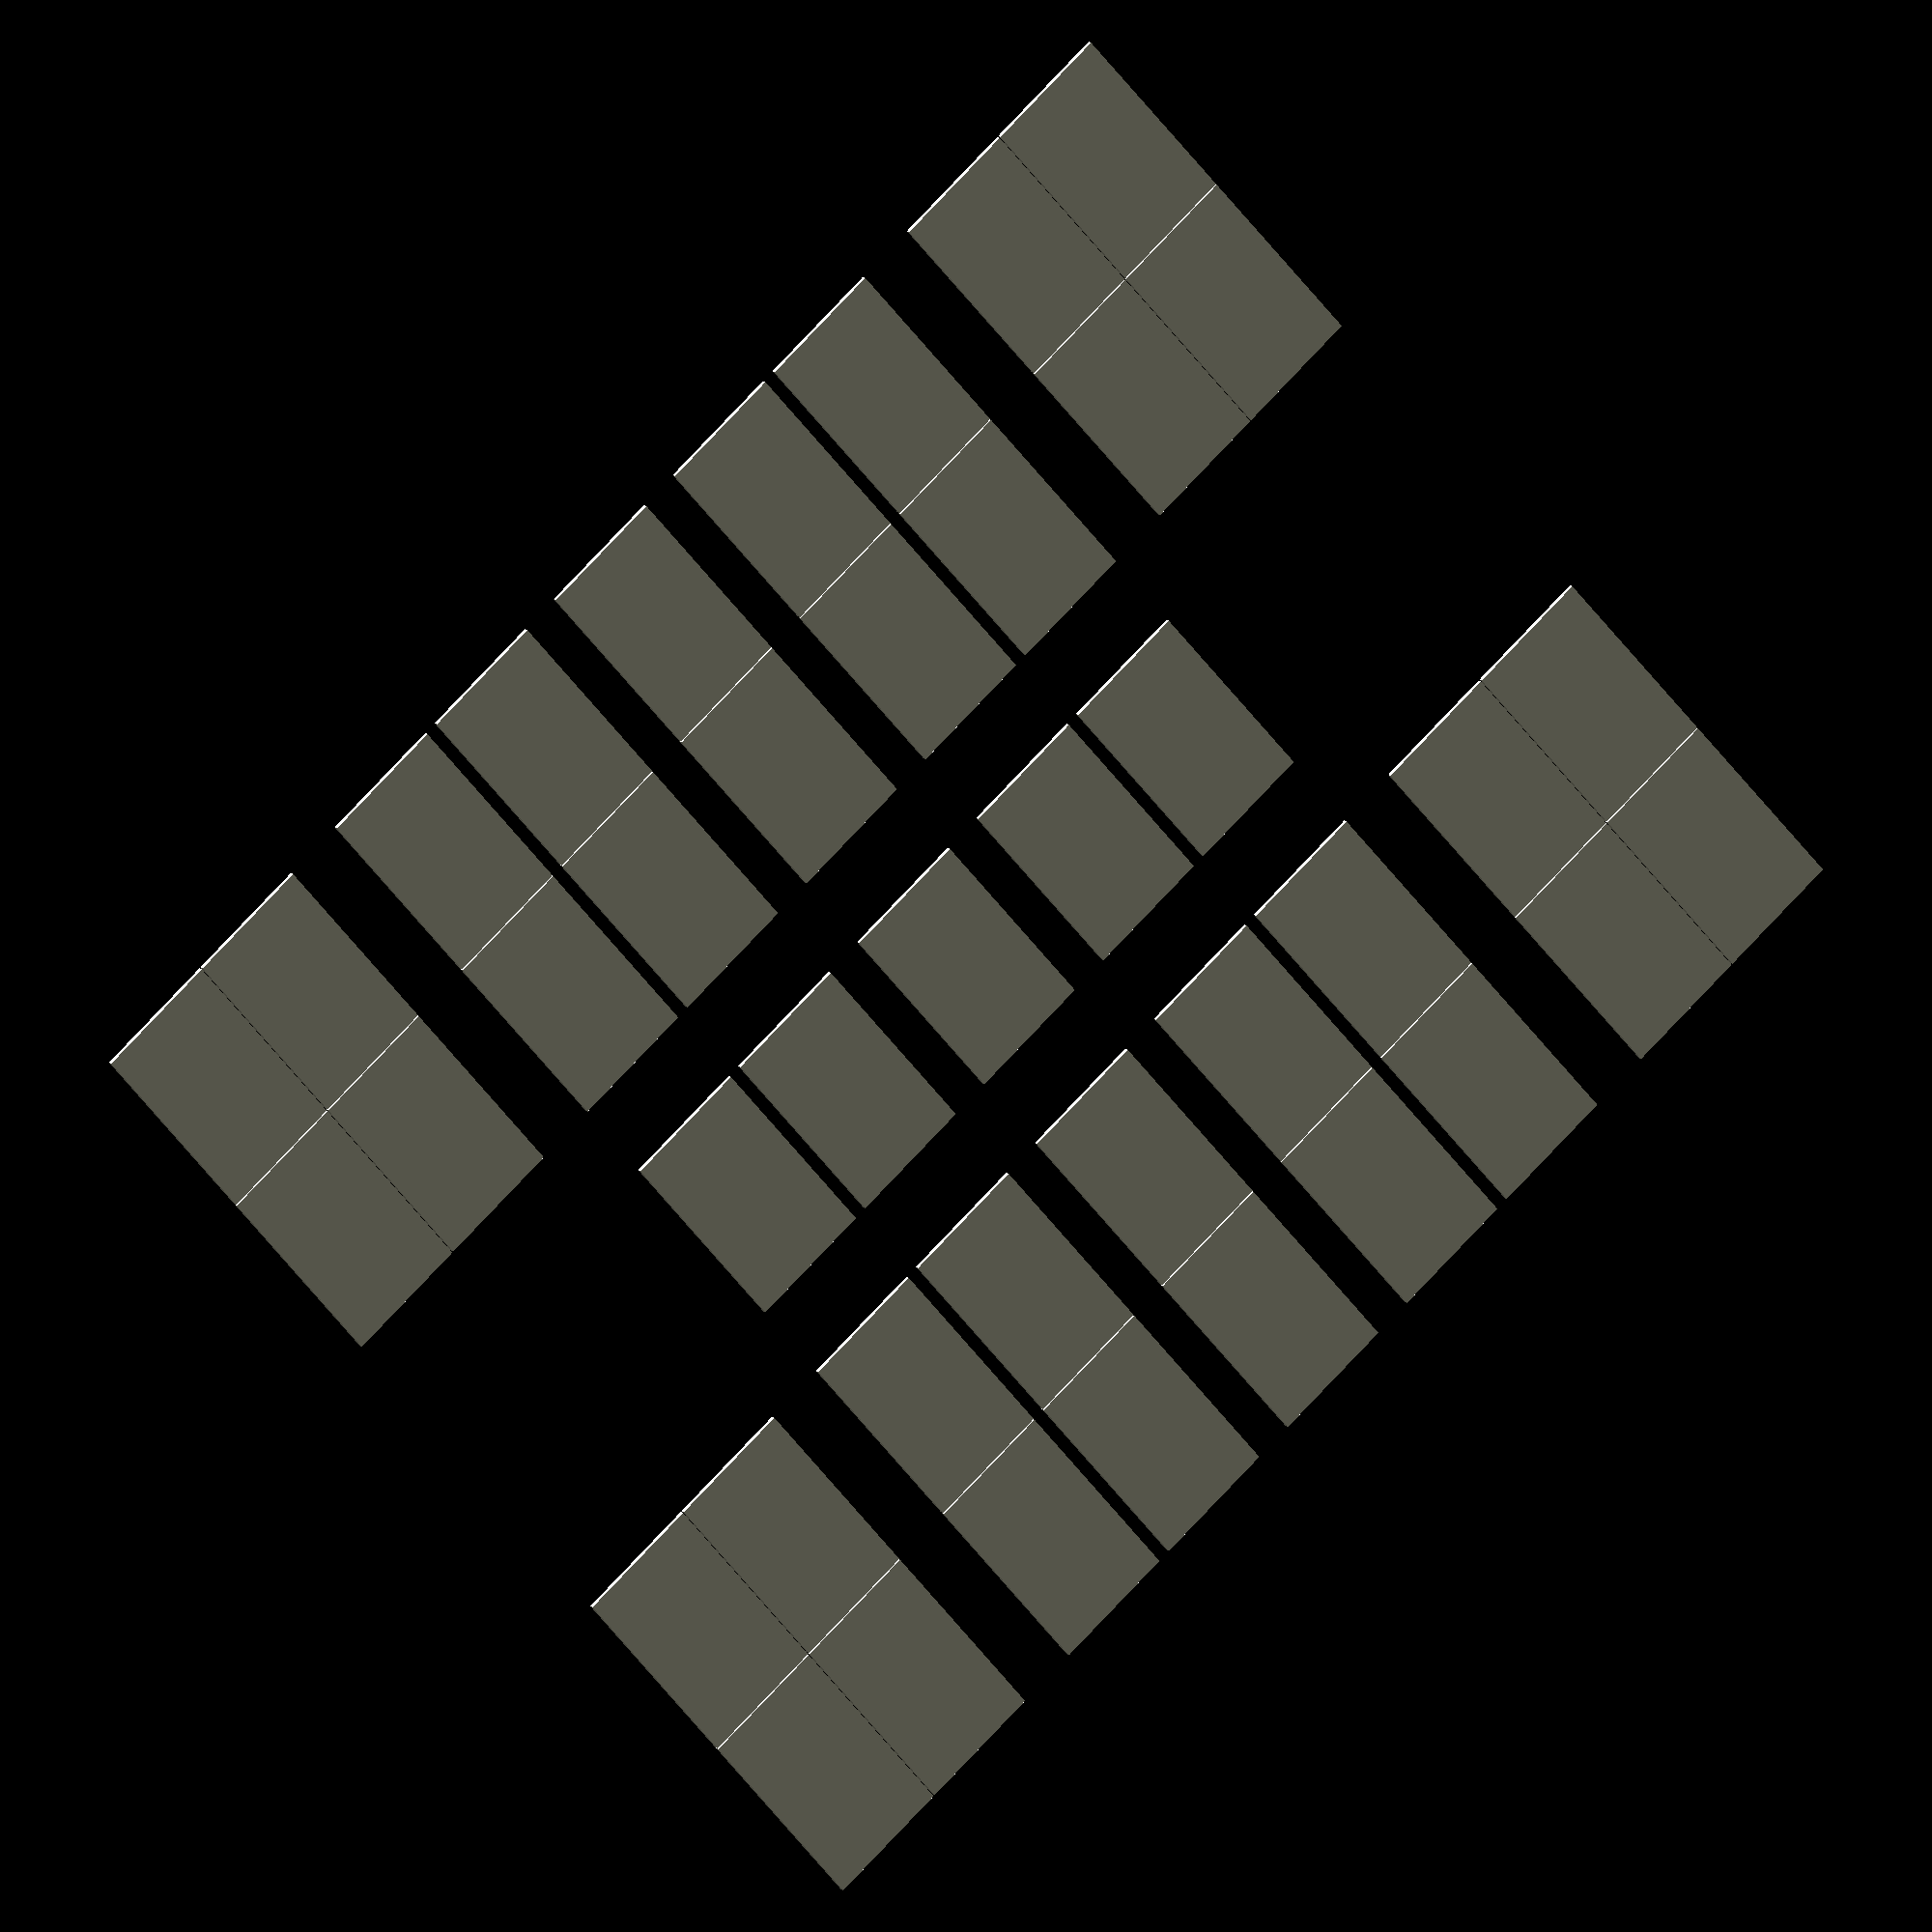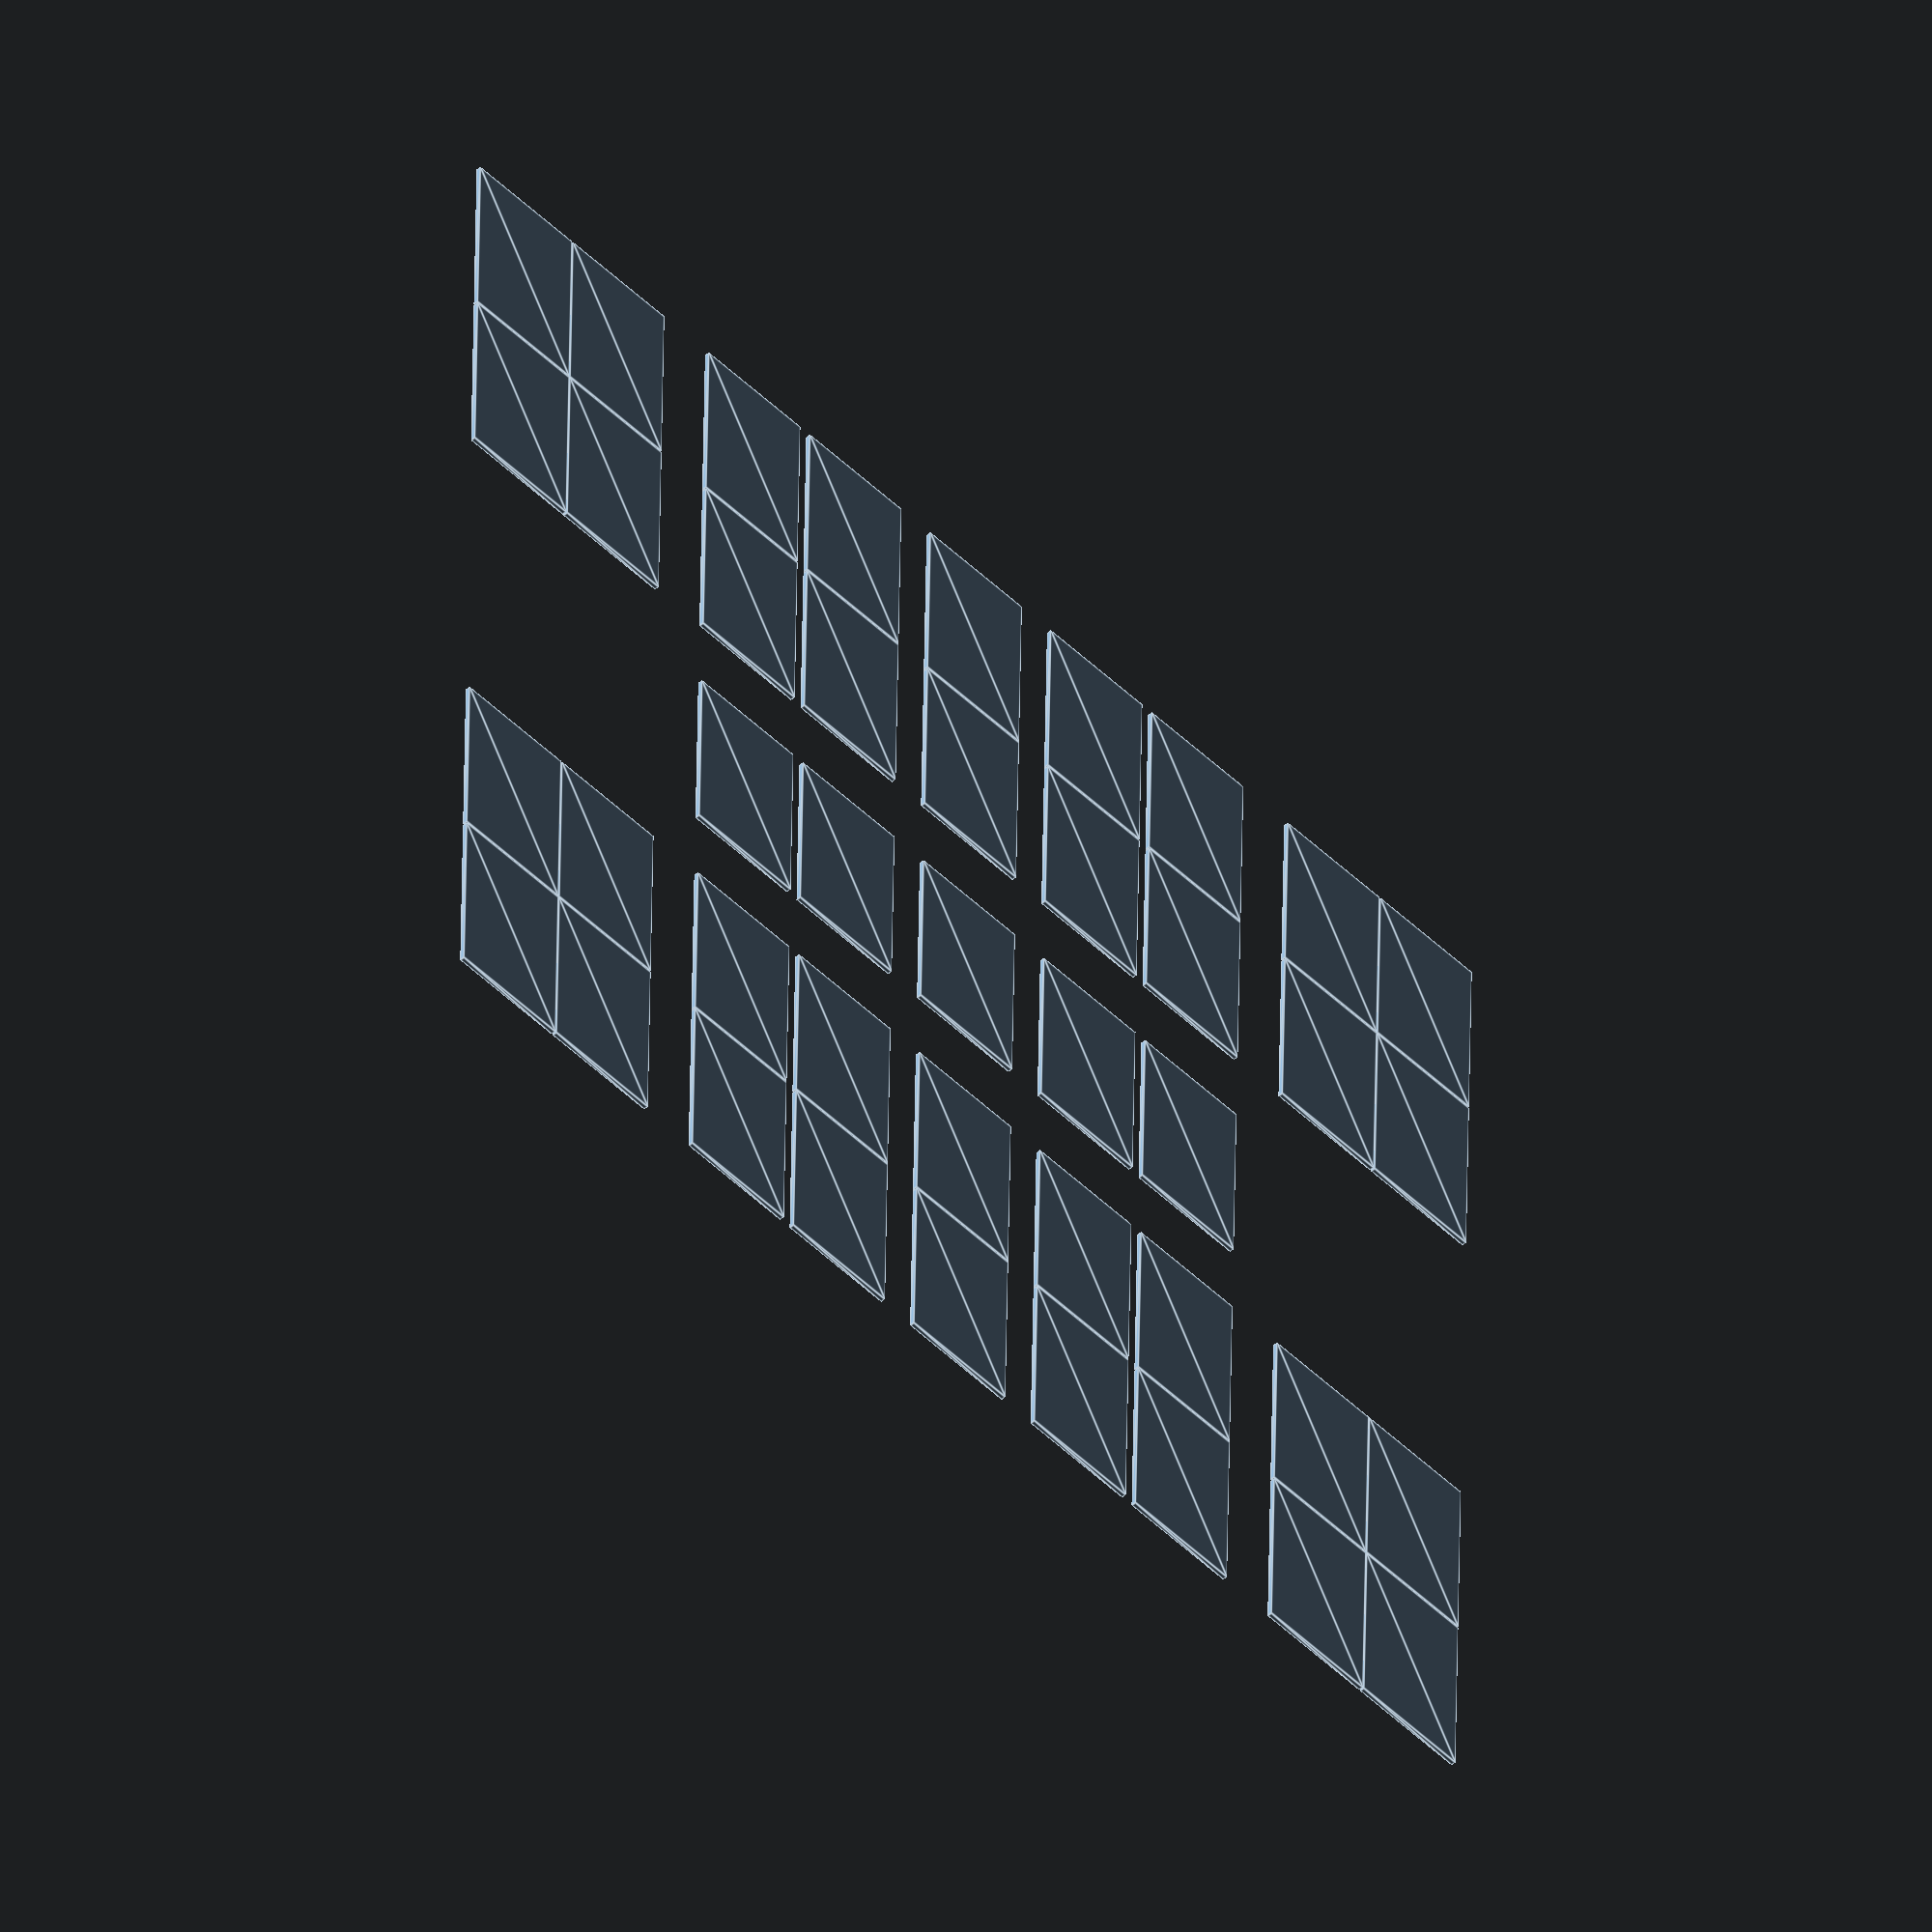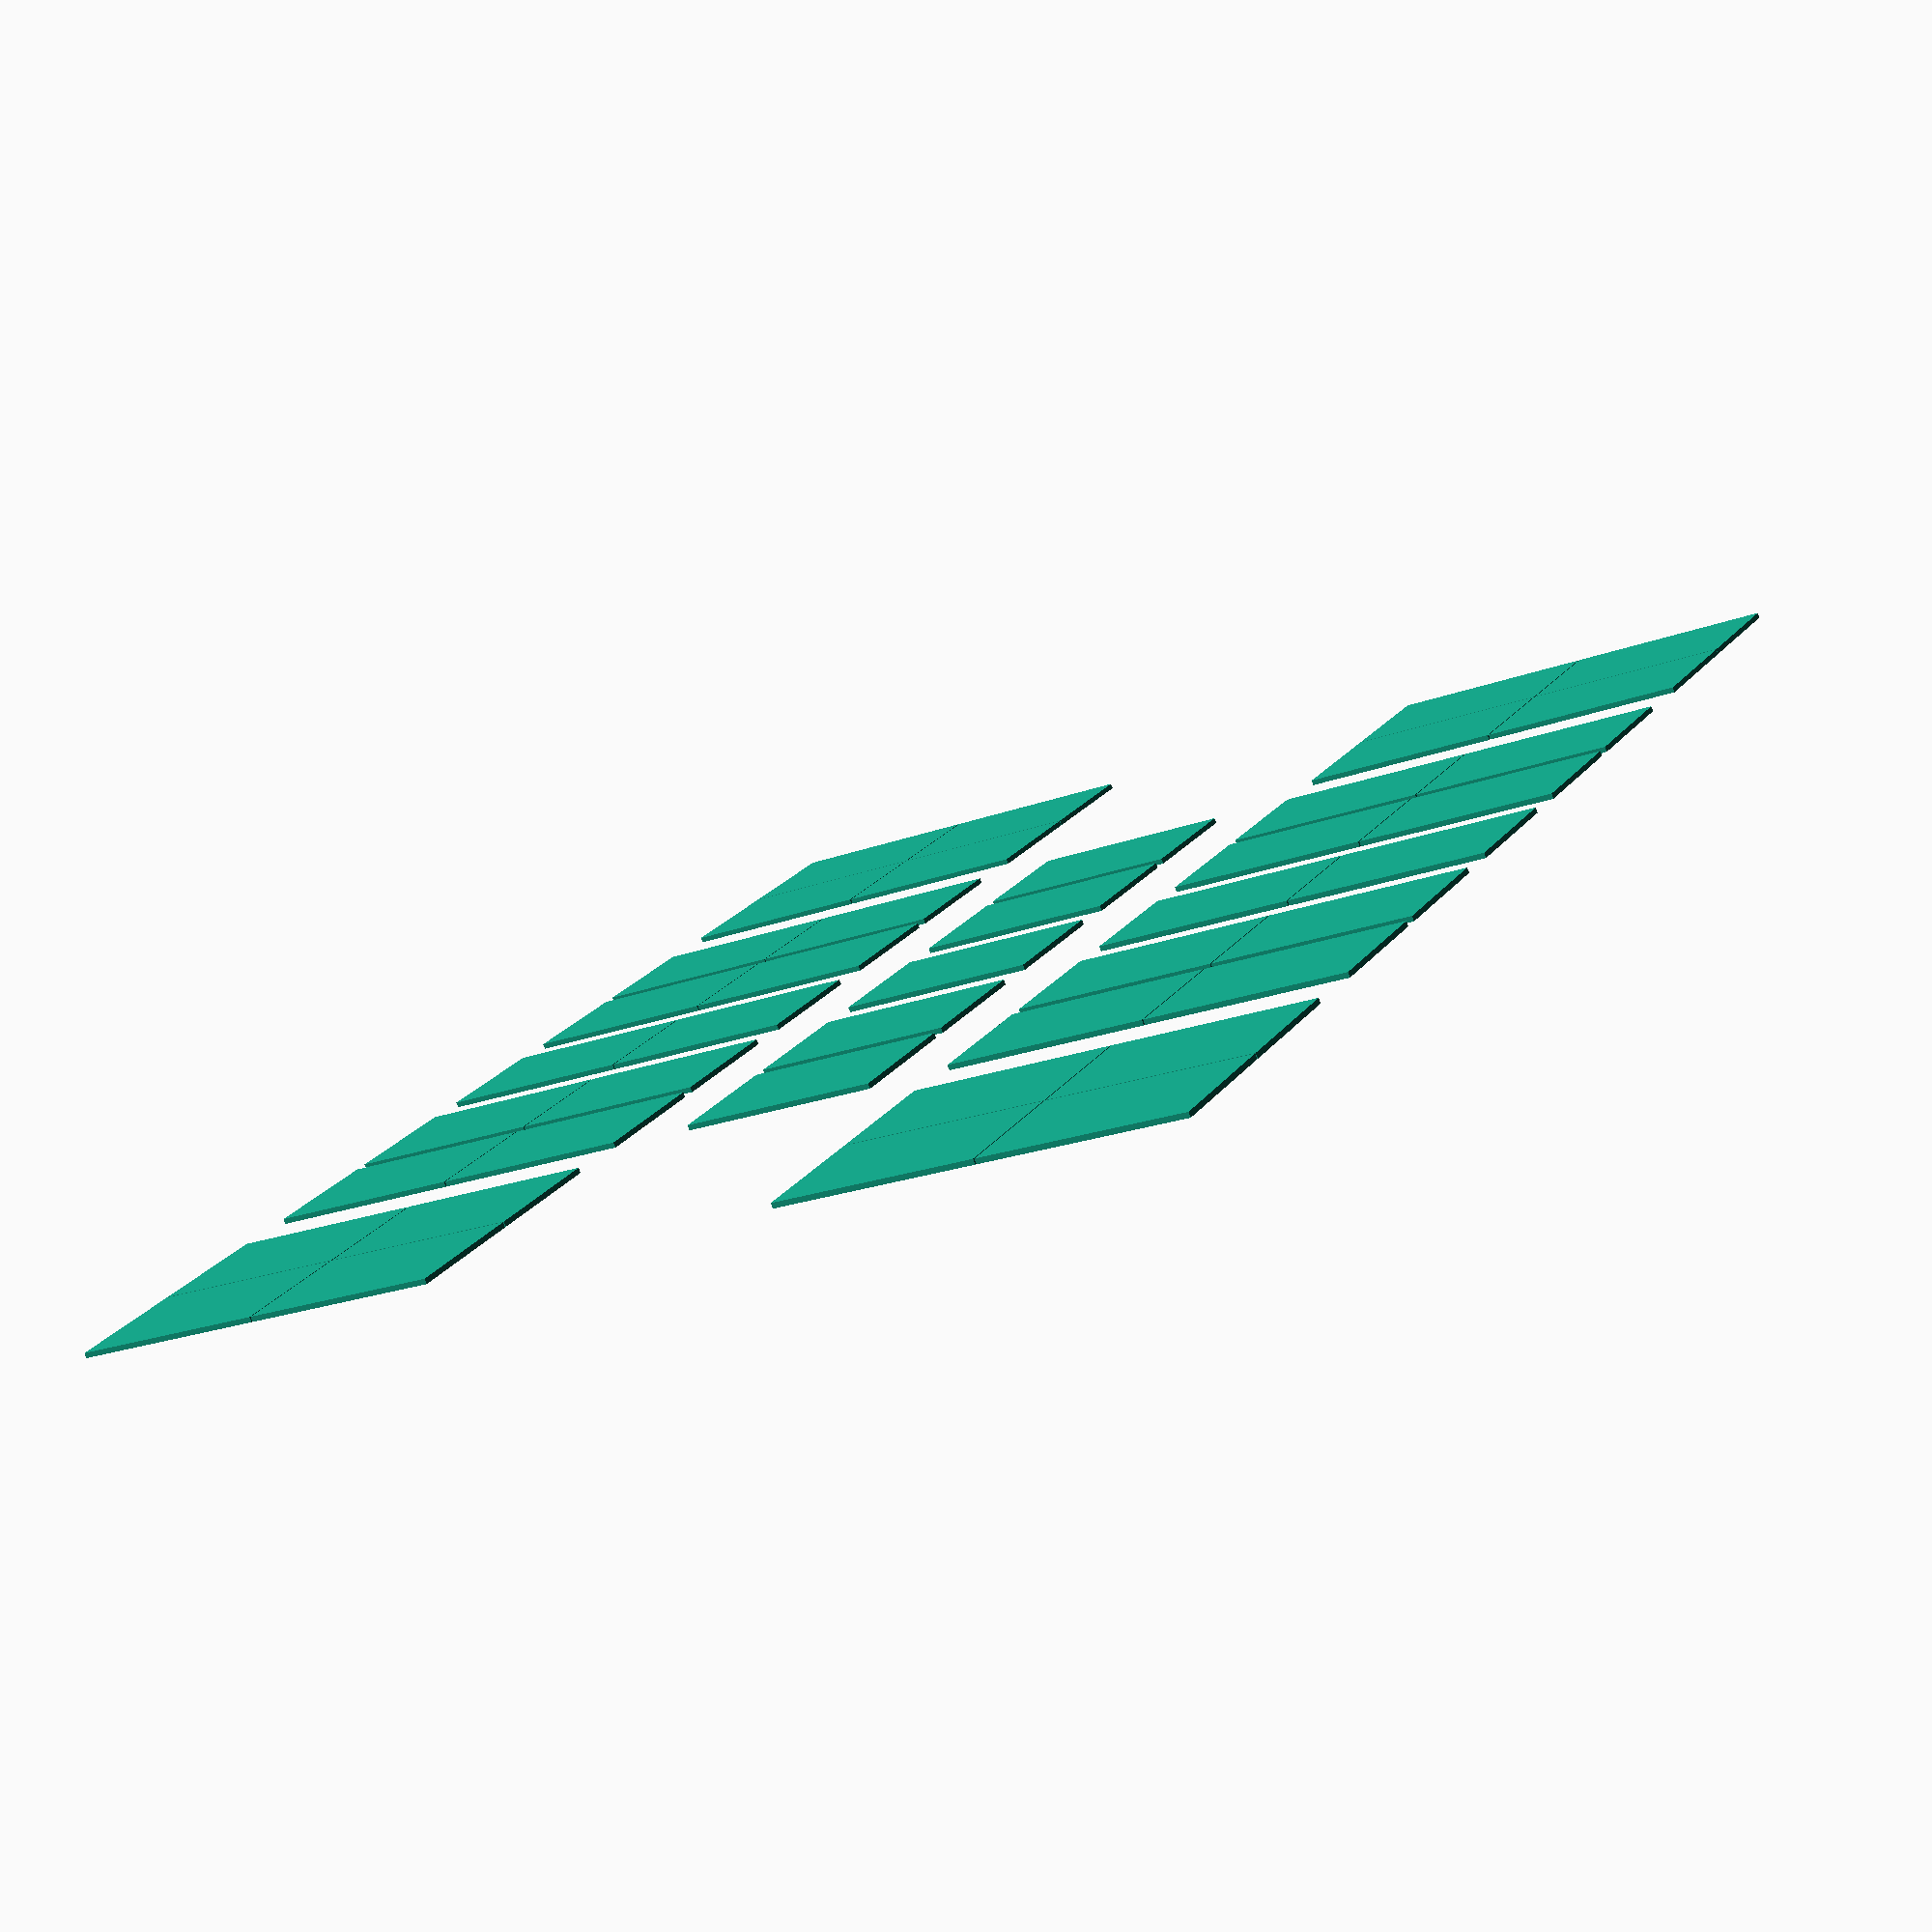
<openscad>
// Generated by Parametrix
ca_surface_faceSurface_000 = [ [ -4686.6667, -5415.0000 ],[ -3086.6667, -5415.0000 ],[ -3086.6667, -4415.0000 ],[ -4686.6667, -4415.0000 ],[ -4686.6667, -5415.0000 ] ];
cb_surface_faceSurface_000 = [  0, 1, 2, 3, 4 ];
ca_surface_faceSurface_001 = [ [ -4686.6667, -4405.0000 ],[ -3086.6667, -4405.0000 ],[ -3086.6667, -3405.0000 ],[ -4686.6667, -3405.0000 ],[ -4686.6667, -4405.0000 ] ];
cb_surface_faceSurface_001 = [  5, 6, 7, 8, 9 ];
ca_surface_faceSurface_002 = [ [ -4686.6667, -2919.7578 ],[ -3086.6667, -2919.7578 ],[ -3086.6667, -1919.7578 ],[ -4686.6667, -1919.7578 ],[ -4686.6667, -2919.7578 ] ];
cb_surface_faceSurface_002 = [  10, 11, 12, 13, 14 ];
ca_surface_faceSurface_003 = [ [ -4686.6667, -1815.6302 ],[ -3086.6667, -1815.6302 ],[ -3086.6667, -815.6302 ],[ -4686.6667, -815.6302 ],[ -4686.6667, -1815.6302 ] ];
cb_surface_faceSurface_003 = [  15, 16, 17, 18, 19 ];
ca_surface_faceSurface_004 = [ [ -4686.6667, -500.0000 ],[ -3086.6667, -500.0000 ],[ -3086.6667, 500.0000 ],[ -4686.6667, 500.0000 ],[ -4686.6667, -500.0000 ] ];
cb_surface_faceSurface_004 = [  20, 21, 22, 23, 24 ];
ca_surface_faceSurface_005 = [ [ -4686.6667, 815.6302 ],[ -3086.6667, 815.6302 ],[ -3086.6667, 1815.6302 ],[ -4686.6667, 1815.6302 ],[ -4686.6667, 815.6302 ] ];
cb_surface_faceSurface_005 = [  25, 26, 27, 28, 29 ];
ca_surface_faceSurface_006 = [ [ -4686.6667, 1919.7578 ],[ -3086.6667, 1919.7578 ],[ -3086.6667, 2919.7578 ],[ -4686.6667, 2919.7578 ],[ -4686.6667, 1919.7578 ] ];
cb_surface_faceSurface_006 = [  30, 31, 32, 33, 34 ];
ca_surface_faceSurface_007 = [ [ -4686.6667, 3405.0000 ],[ -3086.6667, 3405.0000 ],[ -3086.6667, 4405.0000 ],[ -4686.6667, 4405.0000 ],[ -4686.6667, 3405.0000 ] ];
cb_surface_faceSurface_007 = [  35, 36, 37, 38, 39 ];
ca_surface_faceSurface_008 = [ [ -4686.6667, 4415.0000 ],[ -3086.6667, 4415.0000 ],[ -3086.6667, 5415.0000 ],[ -4686.6667, 5415.0000 ],[ -4686.6667, 4415.0000 ] ];
cb_surface_faceSurface_008 = [  40, 41, 42, 43, 44 ];
ca_surface_faceSurface_009 = [ [ -3076.6667, -5415.0000 ],[ -1476.6667, -5415.0000 ],[ -1476.6667, -4415.0000 ],[ -3076.6667, -4415.0000 ],[ -3076.6667, -5415.0000 ] ];
cb_surface_faceSurface_009 = [  45, 46, 47, 48, 49 ];
ca_surface_faceSurface_010 = [ [ -3076.6667, -4405.0000 ],[ -1476.6667, -4405.0000 ],[ -1476.6667, -3405.0000 ],[ -3076.6667, -3405.0000 ],[ -3076.6667, -4405.0000 ] ];
cb_surface_faceSurface_010 = [  50, 51, 52, 53, 54 ];
ca_surface_faceSurface_011 = [ [ -3076.6667, -2919.7578 ],[ -1476.6667, -2919.7578 ],[ -1476.6667, -1919.7578 ],[ -3076.6667, -1919.7578 ],[ -3076.6667, -2919.7578 ] ];
cb_surface_faceSurface_011 = [  55, 56, 57, 58, 59 ];
ca_surface_faceSurface_012 = [ [ -3076.6667, -1815.6302 ],[ -1476.6667, -1815.6302 ],[ -1476.6667, -815.6302 ],[ -3076.6667, -815.6302 ],[ -3076.6667, -1815.6302 ] ];
cb_surface_faceSurface_012 = [  60, 61, 62, 63, 64 ];
ca_surface_faceSurface_013 = [ [ -3076.6667, -500.0000 ],[ -1476.6667, -500.0000 ],[ -1476.6667, 500.0000 ],[ -3076.6667, 500.0000 ],[ -3076.6667, -500.0000 ] ];
cb_surface_faceSurface_013 = [  65, 66, 67, 68, 69 ];
ca_surface_faceSurface_014 = [ [ -3076.6667, 815.6302 ],[ -1476.6667, 815.6302 ],[ -1476.6667, 1815.6302 ],[ -3076.6667, 1815.6302 ],[ -3076.6667, 815.6302 ] ];
cb_surface_faceSurface_014 = [  70, 71, 72, 73, 74 ];
ca_surface_faceSurface_015 = [ [ -3076.6667, 1919.7578 ],[ -1476.6667, 1919.7578 ],[ -1476.6667, 2919.7578 ],[ -3076.6667, 2919.7578 ],[ -3076.6667, 1919.7578 ] ];
cb_surface_faceSurface_015 = [  75, 76, 77, 78, 79 ];
ca_surface_faceSurface_016 = [ [ -3076.6667, 3405.0000 ],[ -1476.6667, 3405.0000 ],[ -1476.6667, 4405.0000 ],[ -3076.6667, 4405.0000 ],[ -3076.6667, 3405.0000 ] ];
cb_surface_faceSurface_016 = [  80, 81, 82, 83, 84 ];
ca_surface_faceSurface_017 = [ [ -3076.6667, 4415.0000 ],[ -1476.6667, 4415.0000 ],[ -1476.6667, 5415.0000 ],[ -3076.6667, 5415.0000 ],[ -3076.6667, 4415.0000 ] ];
cb_surface_faceSurface_017 = [  85, 86, 87, 88, 89 ];
ca_surface_faceSurface_018 = [ [ -800.0000, -2919.7578 ],[ 800.0000, -2919.7578 ],[ 800.0000, -1919.7578 ],[ -800.0000, -1919.7578 ],[ -800.0000, -2919.7578 ] ];
cb_surface_faceSurface_018 = [  90, 91, 92, 93, 94 ];
ca_surface_faceSurface_019 = [ [ -800.0000, -1815.6302 ],[ 800.0000, -1815.6302 ],[ 800.0000, -815.6302 ],[ -800.0000, -815.6302 ],[ -800.0000, -1815.6302 ] ];
cb_surface_faceSurface_019 = [  95, 96, 97, 98, 99 ];
ca_surface_faceSurface_020 = [ [ -800.0000, -500.0000 ],[ 800.0000, -500.0000 ],[ 800.0000, 500.0000 ],[ -800.0000, 500.0000 ],[ -800.0000, -500.0000 ] ];
cb_surface_faceSurface_020 = [  100, 101, 102, 103, 104 ];
ca_surface_faceSurface_021 = [ [ -800.0000, 815.6302 ],[ 800.0000, 815.6302 ],[ 800.0000, 1815.6302 ],[ -800.0000, 1815.6302 ],[ -800.0000, 815.6302 ] ];
cb_surface_faceSurface_021 = [  105, 106, 107, 108, 109 ];
ca_surface_faceSurface_022 = [ [ -800.0000, 1919.7578 ],[ 800.0000, 1919.7578 ],[ 800.0000, 2919.7578 ],[ -800.0000, 2919.7578 ],[ -800.0000, 1919.7578 ] ];
cb_surface_faceSurface_022 = [  110, 111, 112, 113, 114 ];
ca_surface_faceSurface_023 = [ [ 1476.6667, -5415.0000 ],[ 3076.6667, -5415.0000 ],[ 3076.6667, -4415.0000 ],[ 1476.6667, -4415.0000 ],[ 1476.6667, -5415.0000 ] ];
cb_surface_faceSurface_023 = [  115, 116, 117, 118, 119 ];
ca_surface_faceSurface_024 = [ [ 1476.6667, -4405.0000 ],[ 3076.6667, -4405.0000 ],[ 3076.6667, -3405.0000 ],[ 1476.6667, -3405.0000 ],[ 1476.6667, -4405.0000 ] ];
cb_surface_faceSurface_024 = [  120, 121, 122, 123, 124 ];
ca_surface_faceSurface_025 = [ [ 1476.6667, -2919.7578 ],[ 3076.6667, -2919.7578 ],[ 3076.6667, -1919.7578 ],[ 1476.6667, -1919.7578 ],[ 1476.6667, -2919.7578 ] ];
cb_surface_faceSurface_025 = [  125, 126, 127, 128, 129 ];
ca_surface_faceSurface_026 = [ [ 1476.6667, -1815.6302 ],[ 3076.6667, -1815.6302 ],[ 3076.6667, -815.6302 ],[ 1476.6667, -815.6302 ],[ 1476.6667, -1815.6302 ] ];
cb_surface_faceSurface_026 = [  130, 131, 132, 133, 134 ];
ca_surface_faceSurface_027 = [ [ 1476.6667, -500.0000 ],[ 3076.6667, -500.0000 ],[ 3076.6667, 500.0000 ],[ 1476.6667, 500.0000 ],[ 1476.6667, -500.0000 ] ];
cb_surface_faceSurface_027 = [  135, 136, 137, 138, 139 ];
ca_surface_faceSurface_028 = [ [ 1476.6667, 815.6302 ],[ 3076.6667, 815.6302 ],[ 3076.6667, 1815.6302 ],[ 1476.6667, 1815.6302 ],[ 1476.6667, 815.6302 ] ];
cb_surface_faceSurface_028 = [  140, 141, 142, 143, 144 ];
ca_surface_faceSurface_029 = [ [ 1476.6667, 1919.7578 ],[ 3076.6667, 1919.7578 ],[ 3076.6667, 2919.7578 ],[ 1476.6667, 2919.7578 ],[ 1476.6667, 1919.7578 ] ];
cb_surface_faceSurface_029 = [  145, 146, 147, 148, 149 ];
ca_surface_faceSurface_030 = [ [ 1476.6667, 3405.0000 ],[ 3076.6667, 3405.0000 ],[ 3076.6667, 4405.0000 ],[ 1476.6667, 4405.0000 ],[ 1476.6667, 3405.0000 ] ];
cb_surface_faceSurface_030 = [  150, 151, 152, 153, 154 ];
ca_surface_faceSurface_031 = [ [ 1476.6667, 4415.0000 ],[ 3076.6667, 4415.0000 ],[ 3076.6667, 5415.0000 ],[ 1476.6667, 5415.0000 ],[ 1476.6667, 4415.0000 ] ];
cb_surface_faceSurface_031 = [  155, 156, 157, 158, 159 ];
ca_surface_faceSurface_032 = [ [ 3086.6667, -5415.0000 ],[ 4686.6667, -5415.0000 ],[ 4686.6667, -4415.0000 ],[ 3086.6667, -4415.0000 ],[ 3086.6667, -5415.0000 ] ];
cb_surface_faceSurface_032 = [  160, 161, 162, 163, 164 ];
ca_surface_faceSurface_033 = [ [ 3086.6667, -4405.0000 ],[ 4686.6667, -4405.0000 ],[ 4686.6667, -3405.0000 ],[ 3086.6667, -3405.0000 ],[ 3086.6667, -4405.0000 ] ];
cb_surface_faceSurface_033 = [  165, 166, 167, 168, 169 ];
ca_surface_faceSurface_034 = [ [ 3086.6667, -2919.7578 ],[ 4686.6667, -2919.7578 ],[ 4686.6667, -1919.7578 ],[ 3086.6667, -1919.7578 ],[ 3086.6667, -2919.7578 ] ];
cb_surface_faceSurface_034 = [  170, 171, 172, 173, 174 ];
ca_surface_faceSurface_035 = [ [ 3086.6667, -1815.6302 ],[ 4686.6667, -1815.6302 ],[ 4686.6667, -815.6302 ],[ 3086.6667, -815.6302 ],[ 3086.6667, -1815.6302 ] ];
cb_surface_faceSurface_035 = [  175, 176, 177, 178, 179 ];
ca_surface_faceSurface_036 = [ [ 3086.6667, -500.0000 ],[ 4686.6667, -500.0000 ],[ 4686.6667, 500.0000 ],[ 3086.6667, 500.0000 ],[ 3086.6667, -500.0000 ] ];
cb_surface_faceSurface_036 = [  180, 181, 182, 183, 184 ];
ca_surface_faceSurface_037 = [ [ 3086.6667, 815.6302 ],[ 4686.6667, 815.6302 ],[ 4686.6667, 1815.6302 ],[ 3086.6667, 1815.6302 ],[ 3086.6667, 815.6302 ] ];
cb_surface_faceSurface_037 = [  185, 186, 187, 188, 189 ];
ca_surface_faceSurface_038 = [ [ 3086.6667, 1919.7578 ],[ 4686.6667, 1919.7578 ],[ 4686.6667, 2919.7578 ],[ 3086.6667, 2919.7578 ],[ 3086.6667, 1919.7578 ] ];
cb_surface_faceSurface_038 = [  190, 191, 192, 193, 194 ];
ca_surface_faceSurface_039 = [ [ 3086.6667, 3405.0000 ],[ 4686.6667, 3405.0000 ],[ 4686.6667, 4405.0000 ],[ 3086.6667, 4405.0000 ],[ 3086.6667, 3405.0000 ] ];
cb_surface_faceSurface_039 = [  195, 196, 197, 198, 199 ];
ca_surface_faceSurface_040 = [ [ 3086.6667, 4415.0000 ],[ 4686.6667, 4415.0000 ],[ 4686.6667, 5415.0000 ],[ 3086.6667, 5415.0000 ],[ 3086.6667, 4415.0000 ] ];
cb_surface_faceSurface_040 = [  200, 201, 202, 203, 204 ];
a_surface_faceSurface = concat(ca_surface_faceSurface_000, ca_surface_faceSurface_001, ca_surface_faceSurface_002, ca_surface_faceSurface_003, ca_surface_faceSurface_004, ca_surface_faceSurface_005, ca_surface_faceSurface_006, ca_surface_faceSurface_007, ca_surface_faceSurface_008, ca_surface_faceSurface_009, ca_surface_faceSurface_010, ca_surface_faceSurface_011, ca_surface_faceSurface_012, ca_surface_faceSurface_013, ca_surface_faceSurface_014, ca_surface_faceSurface_015, ca_surface_faceSurface_016, ca_surface_faceSurface_017, ca_surface_faceSurface_018, ca_surface_faceSurface_019, ca_surface_faceSurface_020, ca_surface_faceSurface_021, ca_surface_faceSurface_022, ca_surface_faceSurface_023, ca_surface_faceSurface_024, ca_surface_faceSurface_025, ca_surface_faceSurface_026, ca_surface_faceSurface_027, ca_surface_faceSurface_028, ca_surface_faceSurface_029, ca_surface_faceSurface_030, ca_surface_faceSurface_031, ca_surface_faceSurface_032, ca_surface_faceSurface_033, ca_surface_faceSurface_034, ca_surface_faceSurface_035, ca_surface_faceSurface_036, ca_surface_faceSurface_037, ca_surface_faceSurface_038, ca_surface_faceSurface_039, ca_surface_faceSurface_040);
b_surface_faceSurface = [cb_surface_faceSurface_000, cb_surface_faceSurface_001, cb_surface_faceSurface_002, cb_surface_faceSurface_003, cb_surface_faceSurface_004, cb_surface_faceSurface_005, cb_surface_faceSurface_006, cb_surface_faceSurface_007, cb_surface_faceSurface_008, cb_surface_faceSurface_009, cb_surface_faceSurface_010, cb_surface_faceSurface_011, cb_surface_faceSurface_012, cb_surface_faceSurface_013, cb_surface_faceSurface_014, cb_surface_faceSurface_015, cb_surface_faceSurface_016, cb_surface_faceSurface_017, cb_surface_faceSurface_018, cb_surface_faceSurface_019, cb_surface_faceSurface_020, cb_surface_faceSurface_021, cb_surface_faceSurface_022, cb_surface_faceSurface_023, cb_surface_faceSurface_024, cb_surface_faceSurface_025, cb_surface_faceSurface_026, cb_surface_faceSurface_027, cb_surface_faceSurface_028, cb_surface_faceSurface_029, cb_surface_faceSurface_030, cb_surface_faceSurface_031, cb_surface_faceSurface_032, cb_surface_faceSurface_033, cb_surface_faceSurface_034, cb_surface_faceSurface_035, cb_surface_faceSurface_036, cb_surface_faceSurface_037, cb_surface_faceSurface_038, cb_surface_faceSurface_039, cb_surface_faceSurface_040];
ca_surface_faceOnePanel_000 = [ [ 0.0000, 0.0000 ],[ 1600.0000, 0.0000 ],[ 1600.0000, 1000.0000 ],[ 0.0000, 1000.0000 ],[ 0.0000, 0.0000 ] ];
cb_surface_faceOnePanel_000 = [  0, 1, 2, 3, 4 ];
a_surface_faceOnePanel = concat(ca_surface_faceOnePanel_000);
b_surface_faceOnePanel = [cb_surface_faceOnePanel_000];

module subpax_surface_panel_0 () {
	translate( [ -4686.666666666667, -5415, 0 ])
		rotate( [ 0, 0, 0 ])
			   linear_extrude(height = 40) polygon(a_surface_faceOnePanel, b_surface_faceOnePanel);
}

module subpax_surface_panel_1 () {
	translate( [ -4686.666666666667, -4405, 0 ])
		rotate( [ 0, 0, 0 ])
			   linear_extrude(height = 40) polygon(a_surface_faceOnePanel, b_surface_faceOnePanel);
}

module subpax_surface_panel_2 () {
	translate( [ -4686.666666666667, -2919.7577830243954, 0 ])
		rotate( [ 0, 0, 0 ])
			   linear_extrude(height = 40) polygon(a_surface_faceOnePanel, b_surface_faceOnePanel);
}

module subpax_surface_panel_3 () {
	translate( [ -4686.666666666667, -1815.6302334890786, 0 ])
		rotate( [ 0, 0, 0 ])
			   linear_extrude(height = 40) polygon(a_surface_faceOnePanel, b_surface_faceOnePanel);
}

module subpax_surface_panel_4 () {
	translate( [ -4686.666666666667, -499.9999999999998, 0 ])
		rotate( [ 0, 0, 0 ])
			   linear_extrude(height = 40) polygon(a_surface_faceOnePanel, b_surface_faceOnePanel);
}

module subpax_surface_panel_5 () {
	translate( [ -4686.666666666667, 815.630233489079, 0 ])
		rotate( [ 0, 0, 0 ])
			   linear_extrude(height = 40) polygon(a_surface_faceOnePanel, b_surface_faceOnePanel);
}

module subpax_surface_panel_6 () {
	translate( [ -4686.666666666667, 1919.7577830243956, 0 ])
		rotate( [ 0, 0, 0 ])
			   linear_extrude(height = 40) polygon(a_surface_faceOnePanel, b_surface_faceOnePanel);
}

module subpax_surface_panel_7 () {
	translate( [ -4686.666666666667, 3405, 0 ])
		rotate( [ 0, 0, 0 ])
			   linear_extrude(height = 40) polygon(a_surface_faceOnePanel, b_surface_faceOnePanel);
}

module subpax_surface_panel_8 () {
	translate( [ -4686.666666666667, 4415, 0 ])
		rotate( [ 0, 0, 0 ])
			   linear_extrude(height = 40) polygon(a_surface_faceOnePanel, b_surface_faceOnePanel);
}

module subpax_surface_panel_9 () {
	translate( [ -3076.666666666667, -5415, 0 ])
		rotate( [ 0, 0, 0 ])
			   linear_extrude(height = 40) polygon(a_surface_faceOnePanel, b_surface_faceOnePanel);
}

module subpax_surface_panel_10 () {
	translate( [ -3076.666666666667, -4405, 0 ])
		rotate( [ 0, 0, 0 ])
			   linear_extrude(height = 40) polygon(a_surface_faceOnePanel, b_surface_faceOnePanel);
}

module subpax_surface_panel_11 () {
	translate( [ -3076.666666666667, -2919.7577830243954, 0 ])
		rotate( [ 0, 0, 0 ])
			   linear_extrude(height = 40) polygon(a_surface_faceOnePanel, b_surface_faceOnePanel);
}

module subpax_surface_panel_12 () {
	translate( [ -3076.666666666667, -1815.6302334890786, 0 ])
		rotate( [ 0, 0, 0 ])
			   linear_extrude(height = 40) polygon(a_surface_faceOnePanel, b_surface_faceOnePanel);
}

module subpax_surface_panel_13 () {
	translate( [ -3076.666666666667, -499.9999999999998, 0 ])
		rotate( [ 0, 0, 0 ])
			   linear_extrude(height = 40) polygon(a_surface_faceOnePanel, b_surface_faceOnePanel);
}

module subpax_surface_panel_14 () {
	translate( [ -3076.666666666667, 815.630233489079, 0 ])
		rotate( [ 0, 0, 0 ])
			   linear_extrude(height = 40) polygon(a_surface_faceOnePanel, b_surface_faceOnePanel);
}

module subpax_surface_panel_15 () {
	translate( [ -3076.666666666667, 1919.7577830243956, 0 ])
		rotate( [ 0, 0, 0 ])
			   linear_extrude(height = 40) polygon(a_surface_faceOnePanel, b_surface_faceOnePanel);
}

module subpax_surface_panel_16 () {
	translate( [ -3076.666666666667, 3405, 0 ])
		rotate( [ 0, 0, 0 ])
			   linear_extrude(height = 40) polygon(a_surface_faceOnePanel, b_surface_faceOnePanel);
}

module subpax_surface_panel_17 () {
	translate( [ -3076.666666666667, 4415, 0 ])
		rotate( [ 0, 0, 0 ])
			   linear_extrude(height = 40) polygon(a_surface_faceOnePanel, b_surface_faceOnePanel);
}

module subpax_surface_panel_18 () {
	translate( [ -800.0000000000002, -2919.7577830243954, 0 ])
		rotate( [ 0, 0, 0 ])
			   linear_extrude(height = 40) polygon(a_surface_faceOnePanel, b_surface_faceOnePanel);
}

module subpax_surface_panel_19 () {
	translate( [ -800.0000000000002, -1815.6302334890786, 0 ])
		rotate( [ 0, 0, 0 ])
			   linear_extrude(height = 40) polygon(a_surface_faceOnePanel, b_surface_faceOnePanel);
}

module subpax_surface_panel_20 () {
	translate( [ -800.0000000000002, -499.9999999999998, 0 ])
		rotate( [ 0, 0, 0 ])
			   linear_extrude(height = 40) polygon(a_surface_faceOnePanel, b_surface_faceOnePanel);
}

module subpax_surface_panel_21 () {
	translate( [ -800.0000000000002, 815.630233489079, 0 ])
		rotate( [ 0, 0, 0 ])
			   linear_extrude(height = 40) polygon(a_surface_faceOnePanel, b_surface_faceOnePanel);
}

module subpax_surface_panel_22 () {
	translate( [ -800.0000000000002, 1919.7577830243956, 0 ])
		rotate( [ 0, 0, 0 ])
			   linear_extrude(height = 40) polygon(a_surface_faceOnePanel, b_surface_faceOnePanel);
}

module subpax_surface_panel_23 () {
	translate( [ 1476.6666666666663, -5415, 0 ])
		rotate( [ 0, 0, 0 ])
			   linear_extrude(height = 40) polygon(a_surface_faceOnePanel, b_surface_faceOnePanel);
}

module subpax_surface_panel_24 () {
	translate( [ 1476.6666666666663, -4405, 0 ])
		rotate( [ 0, 0, 0 ])
			   linear_extrude(height = 40) polygon(a_surface_faceOnePanel, b_surface_faceOnePanel);
}

module subpax_surface_panel_25 () {
	translate( [ 1476.6666666666663, -2919.7577830243954, 0 ])
		rotate( [ 0, 0, 0 ])
			   linear_extrude(height = 40) polygon(a_surface_faceOnePanel, b_surface_faceOnePanel);
}

module subpax_surface_panel_26 () {
	translate( [ 1476.6666666666663, -1815.6302334890786, 0 ])
		rotate( [ 0, 0, 0 ])
			   linear_extrude(height = 40) polygon(a_surface_faceOnePanel, b_surface_faceOnePanel);
}

module subpax_surface_panel_27 () {
	translate( [ 1476.6666666666663, -499.9999999999998, 0 ])
		rotate( [ 0, 0, 0 ])
			   linear_extrude(height = 40) polygon(a_surface_faceOnePanel, b_surface_faceOnePanel);
}

module subpax_surface_panel_28 () {
	translate( [ 1476.6666666666663, 815.630233489079, 0 ])
		rotate( [ 0, 0, 0 ])
			   linear_extrude(height = 40) polygon(a_surface_faceOnePanel, b_surface_faceOnePanel);
}

module subpax_surface_panel_29 () {
	translate( [ 1476.6666666666663, 1919.7577830243956, 0 ])
		rotate( [ 0, 0, 0 ])
			   linear_extrude(height = 40) polygon(a_surface_faceOnePanel, b_surface_faceOnePanel);
}

module subpax_surface_panel_30 () {
	translate( [ 1476.6666666666663, 3405, 0 ])
		rotate( [ 0, 0, 0 ])
			   linear_extrude(height = 40) polygon(a_surface_faceOnePanel, b_surface_faceOnePanel);
}

module subpax_surface_panel_31 () {
	translate( [ 1476.6666666666663, 4415, 0 ])
		rotate( [ 0, 0, 0 ])
			   linear_extrude(height = 40) polygon(a_surface_faceOnePanel, b_surface_faceOnePanel);
}

module subpax_surface_panel_32 () {
	translate( [ 3086.666666666666, -5415, 0 ])
		rotate( [ 0, 0, 0 ])
			   linear_extrude(height = 40) polygon(a_surface_faceOnePanel, b_surface_faceOnePanel);
}

module subpax_surface_panel_33 () {
	translate( [ 3086.666666666666, -4405, 0 ])
		rotate( [ 0, 0, 0 ])
			   linear_extrude(height = 40) polygon(a_surface_faceOnePanel, b_surface_faceOnePanel);
}

module subpax_surface_panel_34 () {
	translate( [ 3086.666666666666, -2919.7577830243954, 0 ])
		rotate( [ 0, 0, 0 ])
			   linear_extrude(height = 40) polygon(a_surface_faceOnePanel, b_surface_faceOnePanel);
}

module subpax_surface_panel_35 () {
	translate( [ 3086.666666666666, -1815.6302334890786, 0 ])
		rotate( [ 0, 0, 0 ])
			   linear_extrude(height = 40) polygon(a_surface_faceOnePanel, b_surface_faceOnePanel);
}

module subpax_surface_panel_36 () {
	translate( [ 3086.666666666666, -499.9999999999998, 0 ])
		rotate( [ 0, 0, 0 ])
			   linear_extrude(height = 40) polygon(a_surface_faceOnePanel, b_surface_faceOnePanel);
}

module subpax_surface_panel_37 () {
	translate( [ 3086.666666666666, 815.630233489079, 0 ])
		rotate( [ 0, 0, 0 ])
			   linear_extrude(height = 40) polygon(a_surface_faceOnePanel, b_surface_faceOnePanel);
}

module subpax_surface_panel_38 () {
	translate( [ 3086.666666666666, 1919.7577830243956, 0 ])
		rotate( [ 0, 0, 0 ])
			   linear_extrude(height = 40) polygon(a_surface_faceOnePanel, b_surface_faceOnePanel);
}

module subpax_surface_panel_39 () {
	translate( [ 3086.666666666666, 3405, 0 ])
		rotate( [ 0, 0, 0 ])
			   linear_extrude(height = 40) polygon(a_surface_faceOnePanel, b_surface_faceOnePanel);
}

module subpax_surface_panel_40 () {
	translate( [ 3086.666666666666, 4415, 0 ])
		rotate( [ 0, 0, 0 ])
			   linear_extrude(height = 40) polygon(a_surface_faceOnePanel, b_surface_faceOnePanel);
}

module pax_surface () {
	union () {
		subpax_surface_panel_0();
subpax_surface_panel_1();
subpax_surface_panel_2();
subpax_surface_panel_3();
subpax_surface_panel_4();
subpax_surface_panel_5();
subpax_surface_panel_6();
subpax_surface_panel_7();
subpax_surface_panel_8();
subpax_surface_panel_9();
subpax_surface_panel_10();
subpax_surface_panel_11();
subpax_surface_panel_12();
subpax_surface_panel_13();
subpax_surface_panel_14();
subpax_surface_panel_15();
subpax_surface_panel_16();
subpax_surface_panel_17();
subpax_surface_panel_18();
subpax_surface_panel_19();
subpax_surface_panel_20();
subpax_surface_panel_21();
subpax_surface_panel_22();
subpax_surface_panel_23();
subpax_surface_panel_24();
subpax_surface_panel_25();
subpax_surface_panel_26();
subpax_surface_panel_27();
subpax_surface_panel_28();
subpax_surface_panel_29();
subpax_surface_panel_30();
subpax_surface_panel_31();
subpax_surface_panel_32();
subpax_surface_panel_33();
subpax_surface_panel_34();
subpax_surface_panel_35();
subpax_surface_panel_36();
subpax_surface_panel_37();
subpax_surface_panel_38();
subpax_surface_panel_39();
subpax_surface_panel_40();
	}
}

pax_surface();

</openscad>
<views>
elev=346.0 azim=229.2 roll=334.6 proj=o view=wireframe
elev=49.6 azim=88.9 roll=133.8 proj=o view=edges
elev=258.4 azim=209.1 roll=159.6 proj=p view=solid
</views>
